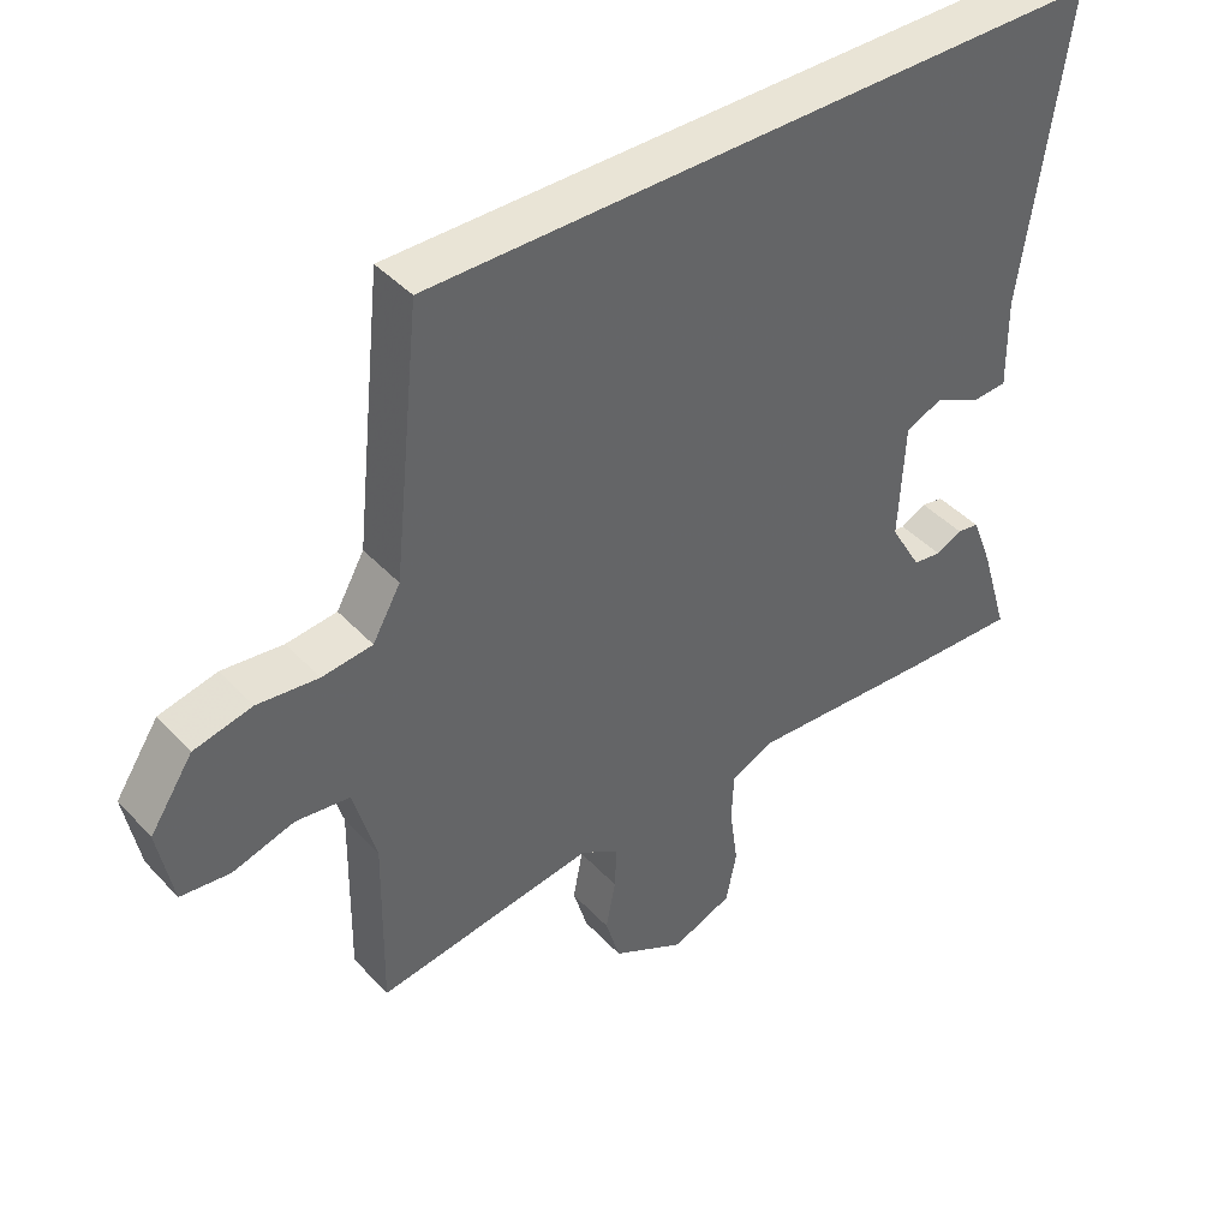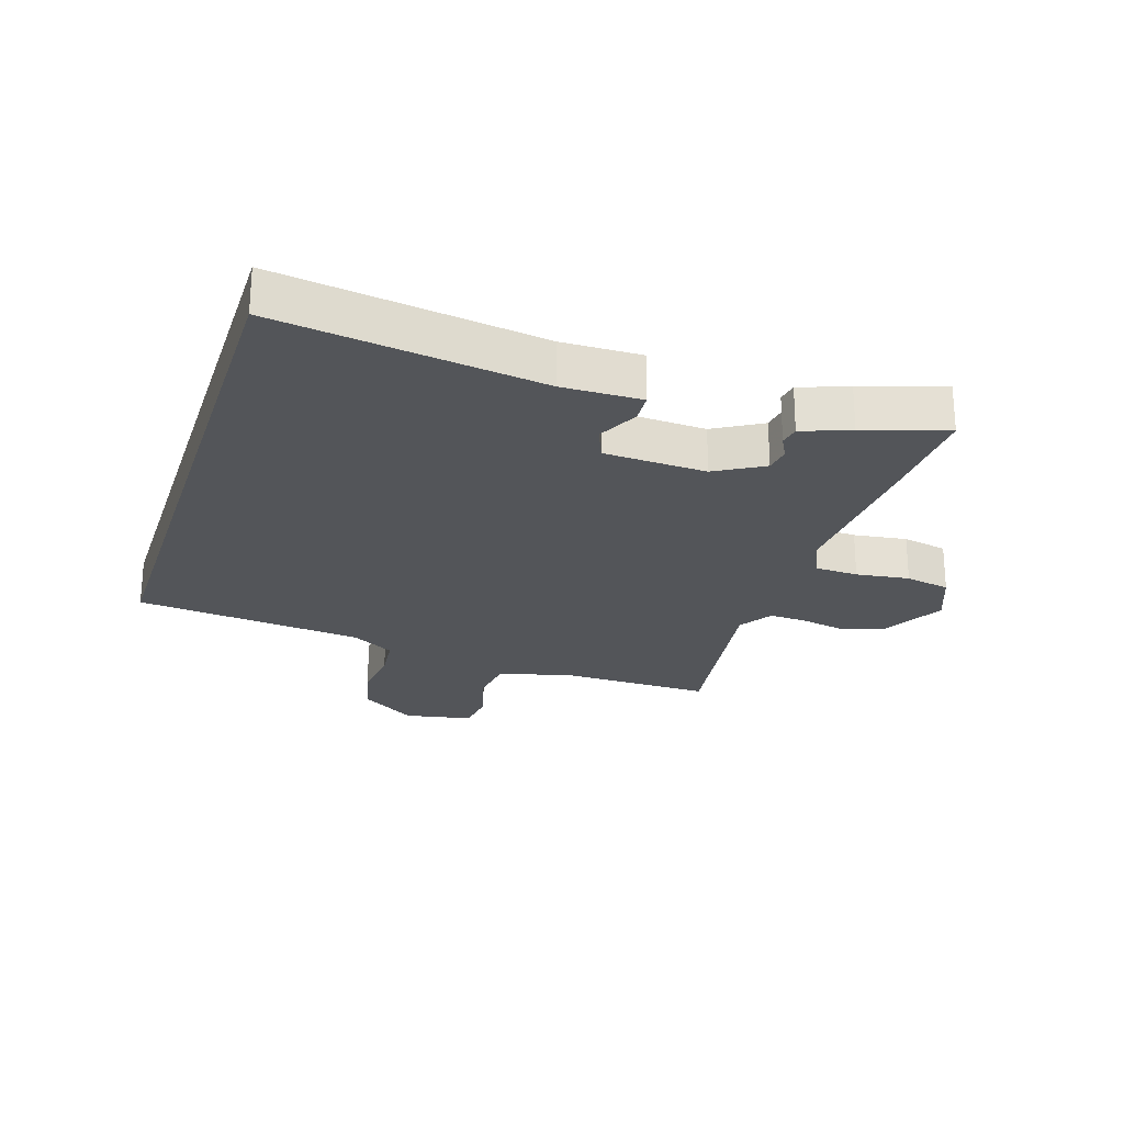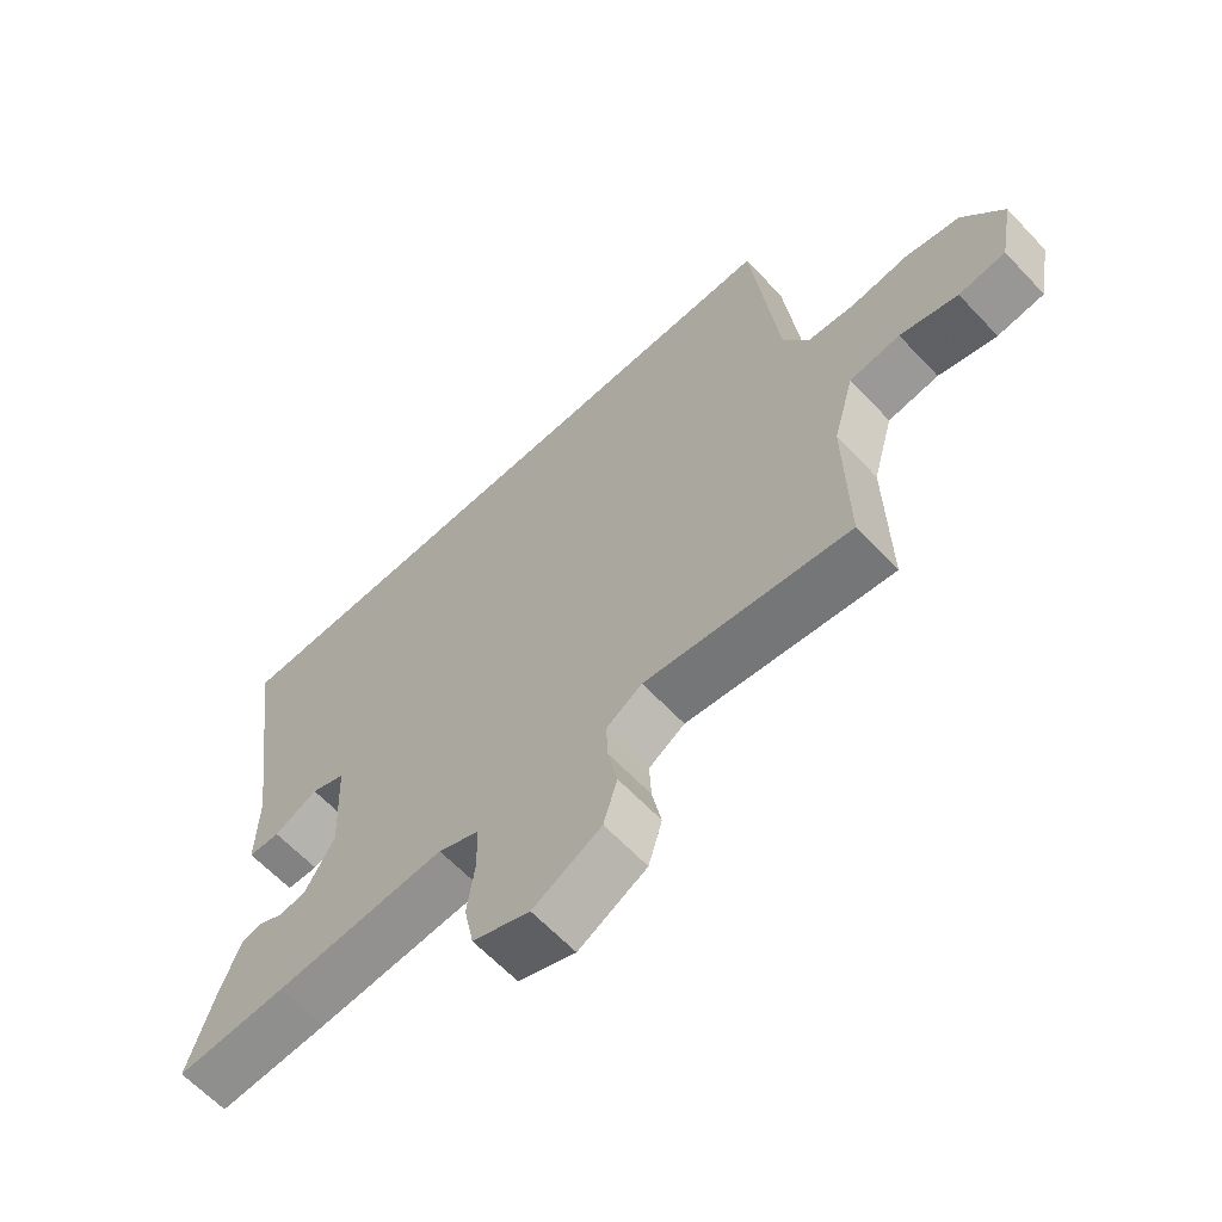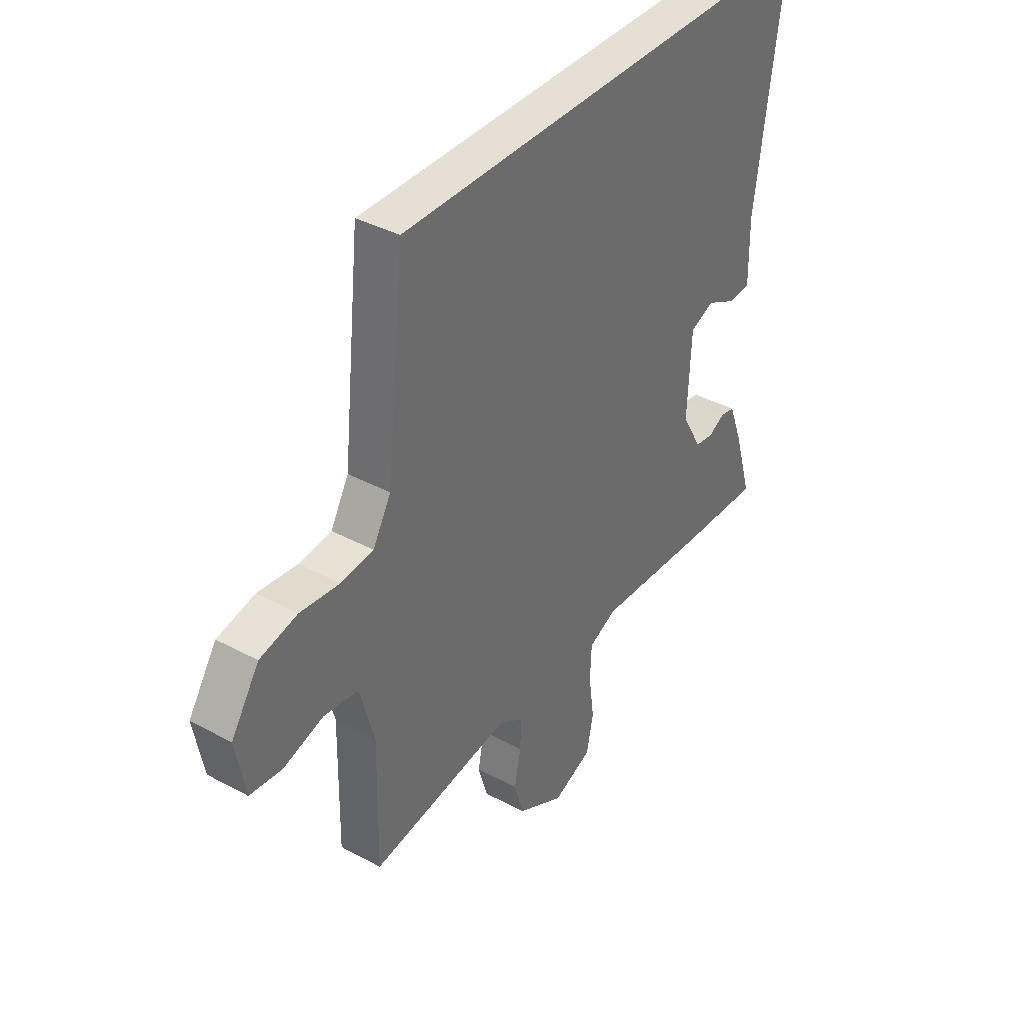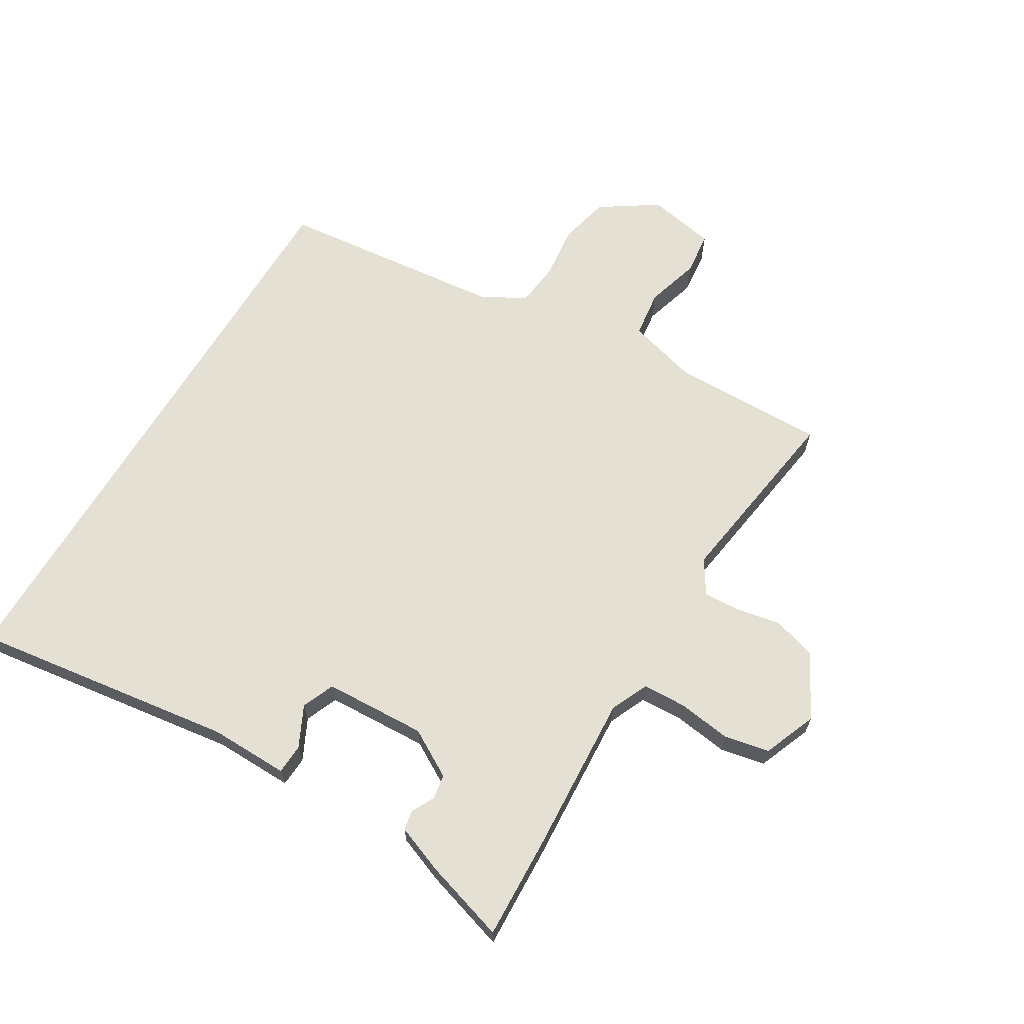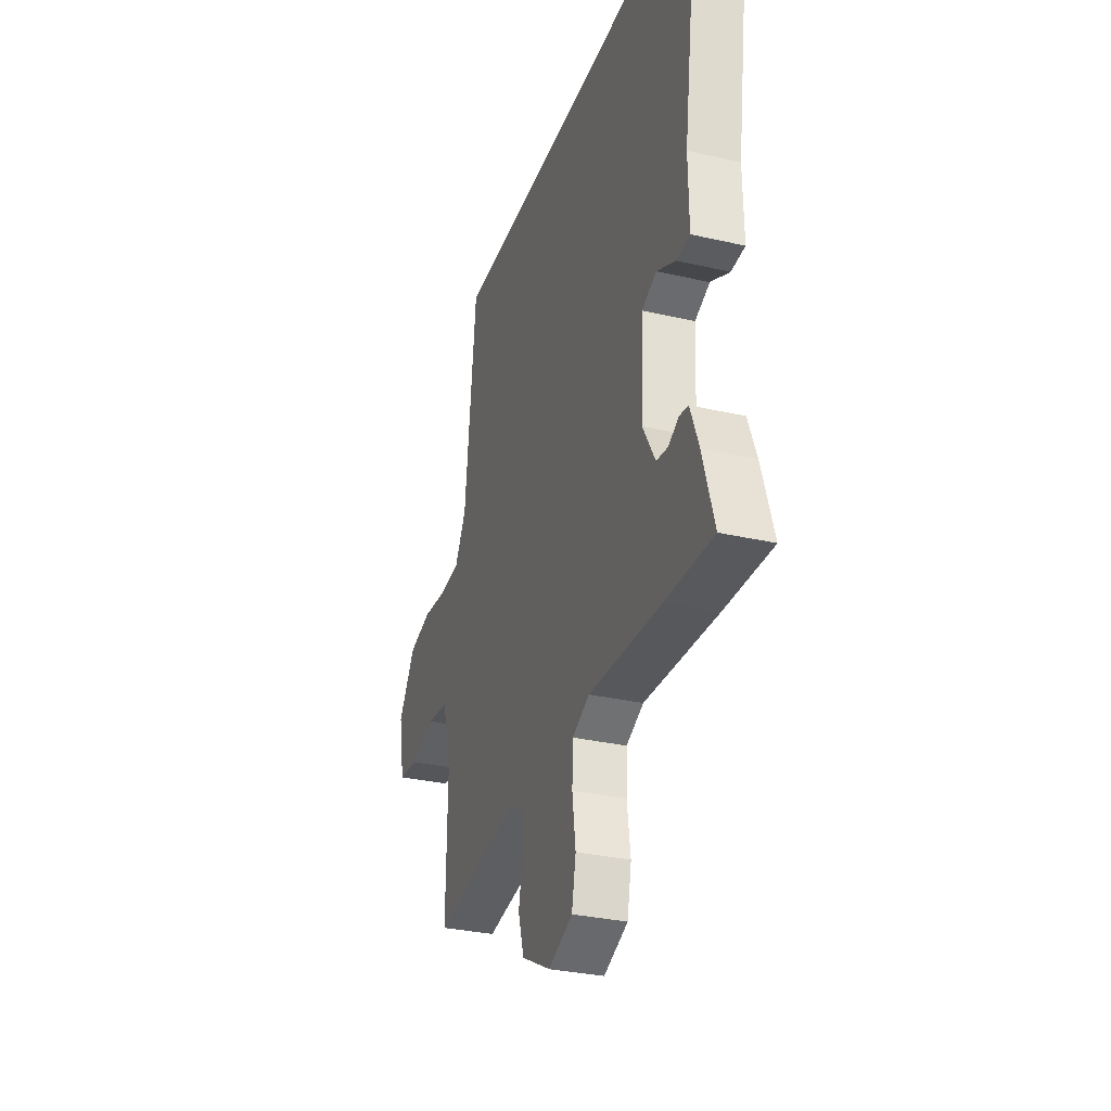
<metadata>
{"format":"obj","ext":"obj","renderer":"f3d","projection":"perspective","resolution":1024,"background":"white","views":[{"elev":42.4,"azim":-38.8,"up":"+Z"},{"elev":-24.4,"azim":72.1,"up":"+Y"},{"elev":-63.4,"azim":-136.7,"up":"+Z"},{"elev":38.1,"azim":-55.6,"up":"+Z"},{"elev":65.5,"azim":121.0,"up":"+Y"},{"elev":-31.4,"azim":71.9,"up":"+Z"}]}
</metadata>
<code>
v 0.543 0.07 -0.502
v 0.374 0.07 -0.495
v 0.113 0.07 -0.479
v 0.051 0.07 -0.507
v 0.048 0.07 -0.578
v 0.06 0.07 -0.665
v 0.045 0.07 -0.739
v -0.042 0.07 -0.774
v -0.146 0.07 -0.718
v -0.167 0.07 -0.647
v -0.153 0.07 -0.575
v -0.15 0.07 -0.514
v -0.205 0.07 -0.479
v -0.517 0.07 -0.525
v -0.513 0.07 -0.273
v -0.545 0.07 -0.157
v -0.622 0.07 -0.147
v -0.71 0.07 -0.173
v -0.781 0.07 -0.165
v -0.802 0.07 -0.053
v -0.74 0.07 0.04
v -0.657 0.07 0.059
v -0.57 0.07 0.049
v -0.498 0.07 0.057
v -0.458 0.07 0.127
v -0.418 0.07 0.5
v 0.553 0.07 0.5
v 0.492 0.07 0.07
v 0.494 0.07 -0.059
v 0.445 0.07 -0.062
v 0.378 0.07 -0.029
v 0.325 0.07 -0.051
v 0.317 0.07 -0.218
v 0.362 0.07 -0.296
v 0.403 0.07 -0.302
v 0.44 0.07 -0.283
v 0.472 0.07 -0.289
v 0.502 0.07 -0.367
v 0.543 0 -0.502
v 0.374 0 -0.495
v 0.113 0 -0.479
v 0.051 0 -0.507
v 0.048 0 -0.578
v 0.06 0 -0.665
v 0.045 0 -0.739
v -0.042 0 -0.774
v -0.146 0 -0.718
v -0.167 0 -0.647
v -0.153 0 -0.575
v -0.15 0 -0.514
v -0.205 0 -0.479
v -0.517 0 -0.525
v -0.513 0 -0.273
v -0.545 0 -0.157
v -0.622 0 -0.147
v -0.71 0 -0.173
v -0.781 0 -0.165
v -0.802 0 -0.053
v -0.74 0 0.04
v -0.657 0 0.059
v -0.57 0 0.049
v -0.498 0 0.057
v -0.458 0 0.127
v -0.418 0 0.5
v 0.553 0 0.5
v 0.492 0 0.07
v 0.494 0 -0.059
v 0.445 0 -0.062
v 0.378 0 -0.029
v 0.325 0 -0.051
v 0.317 0 -0.218
v 0.362 0 -0.296
v 0.403 0 -0.302
v 0.44 0 -0.283
v 0.472 0 -0.289
v 0.502 0 -0.367
f 35 36 37 38
f 34 35 38 1
f 28 29 30 31
f 28 31 32
f 25 26 27 28
f 24 25 28 32
f 23 24 32 33
f 17 18 19 20
f 16 17 20 21
f 13 14 15
f 12 13 15 16
f 8 9 10 11
f 8 11 12
f 5 6 7 8
f 4 5 8 12
f 3 4 12 16
f 34 1 2 3
f 22 23 33 34
f 21 22 34
f 3 16 21 34
f 76 75 74 73
f 39 76 73 72
f 69 68 67 66
f 70 69 66
f 66 65 64 63
f 70 66 63 62
f 71 70 62 61
f 58 57 56 55
f 59 58 55 54
f 53 52 51
f 54 53 51 50
f 49 48 47 46
f 50 49 46
f 46 45 44 43
f 50 46 43 42
f 54 50 42 41
f 41 40 39 72
f 72 71 61 60
f 72 60 59
f 72 59 54 41
f 1 39 40 2
f 2 40 41 3
f 3 41 42 4
f 4 42 43 5
f 5 43 44 6
f 6 44 45 7
f 7 45 46 8
f 8 46 47 9
f 9 47 48 10
f 10 48 49 11
f 11 49 50 12
f 12 50 51 13
f 13 51 52 14
f 14 52 53 15
f 15 53 54 16
f 16 54 55 17
f 17 55 56 18
f 18 56 57 19
f 19 57 58 20
f 20 58 59 21
f 21 59 60 22
f 22 60 61 23
f 23 61 62 24
f 24 62 63 25
f 25 63 64 26
f 26 64 65 27
f 27 65 66 28
f 28 66 67 29
f 29 67 68 30
f 30 68 69 31
f 31 69 70 32
f 32 70 71 33
f 33 71 72 34
f 34 72 73 35
f 35 73 74 36
f 36 74 75 37
f 37 75 76 38
f 38 76 39 1

</code>
